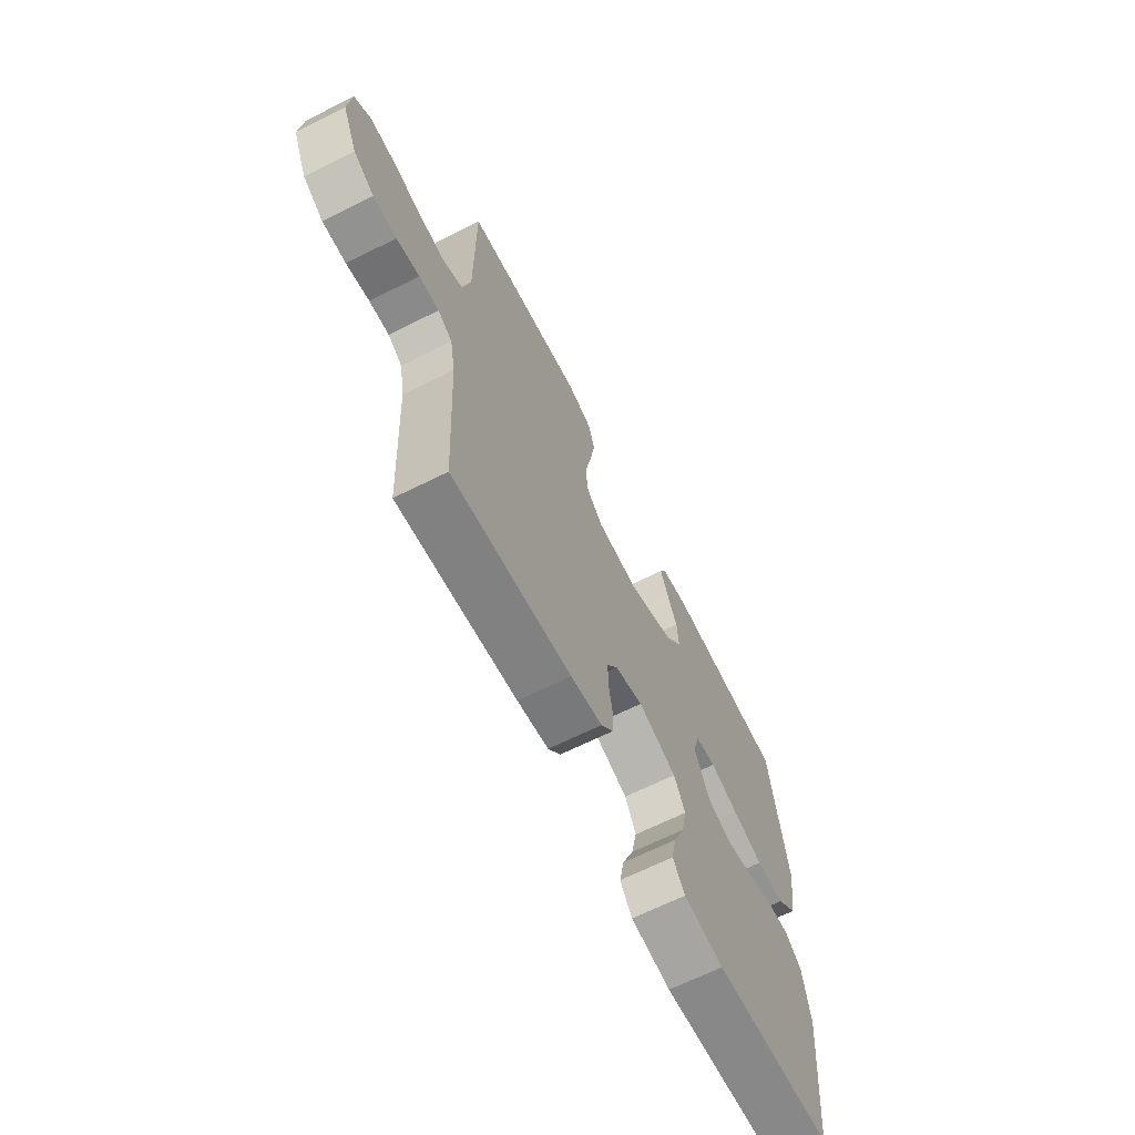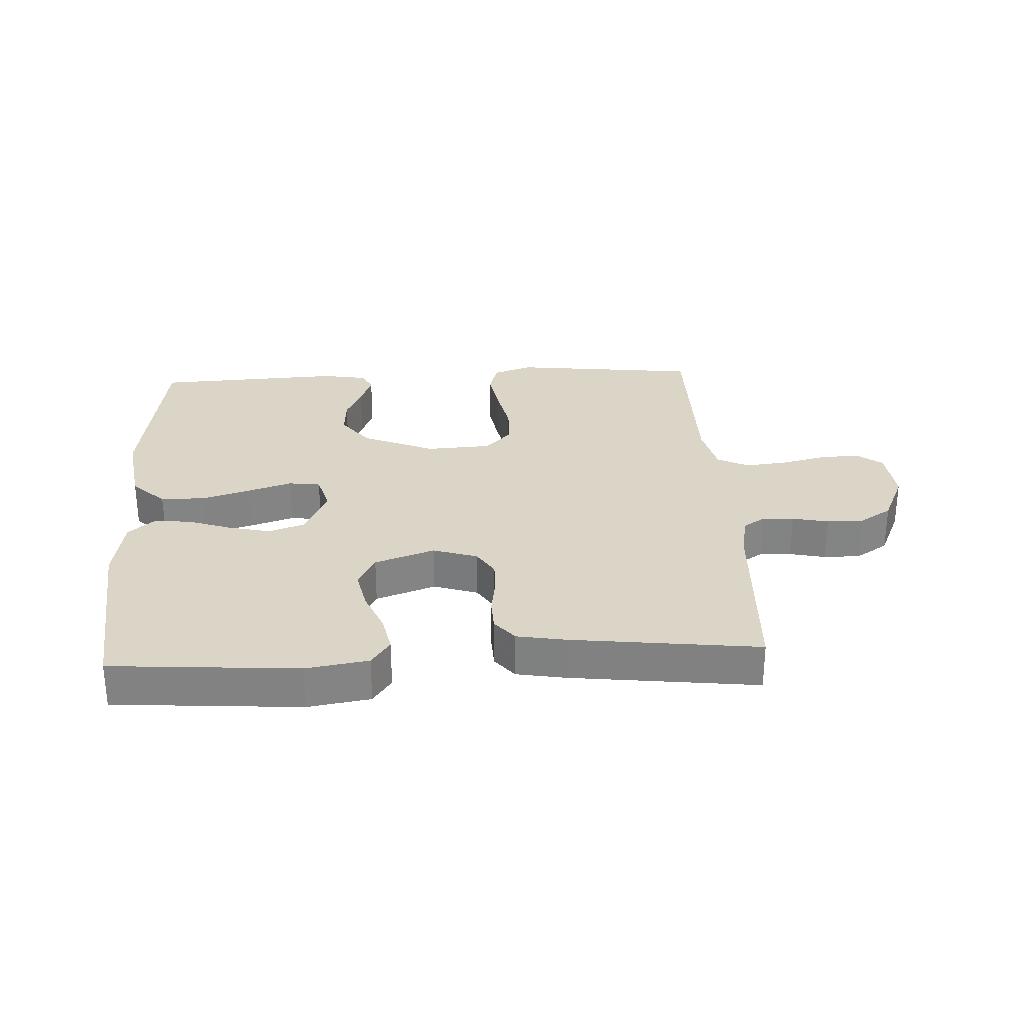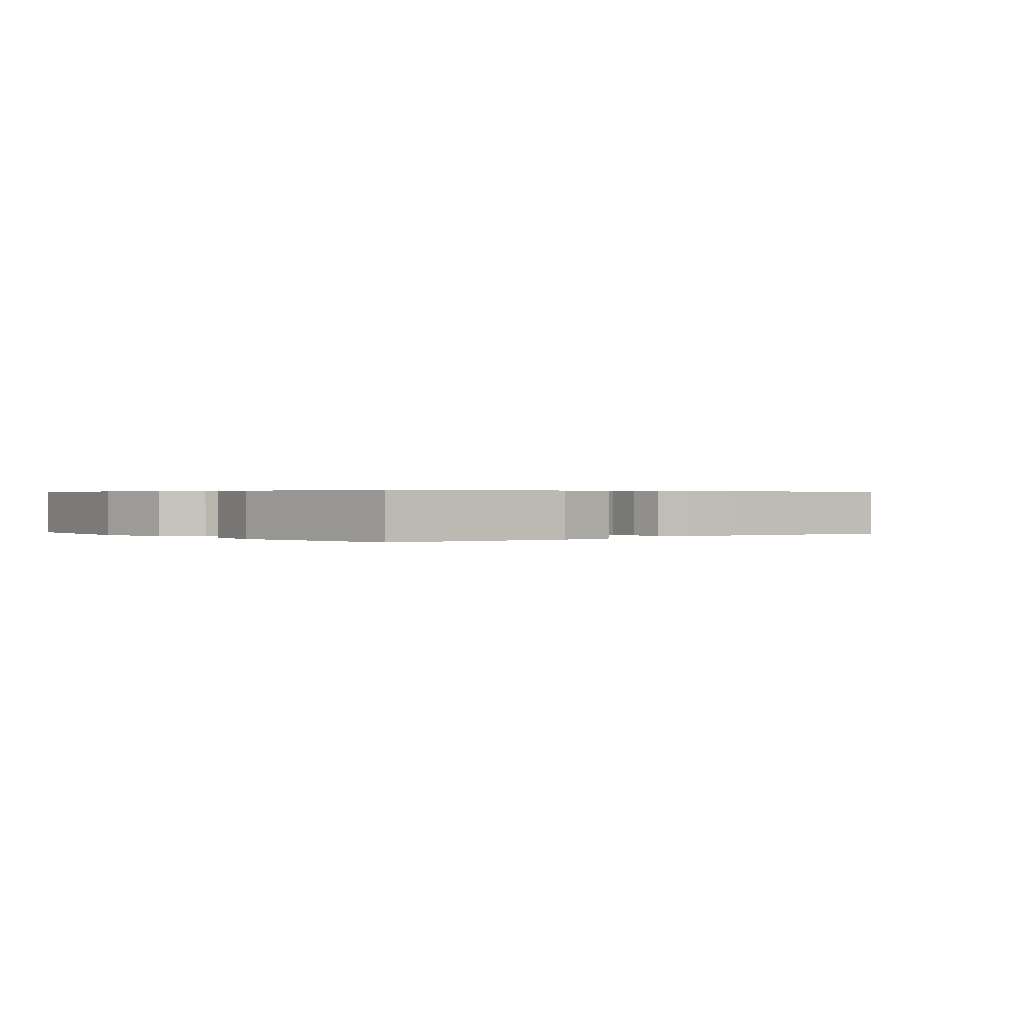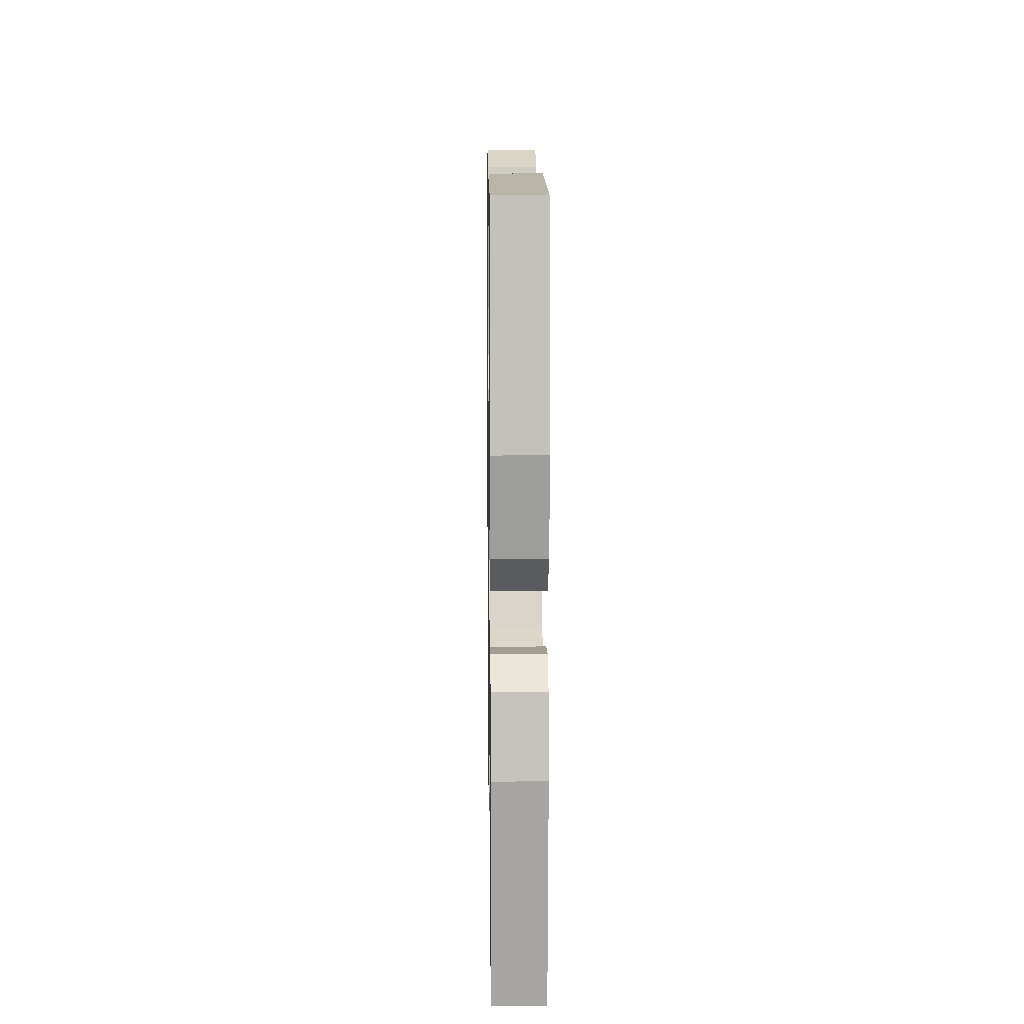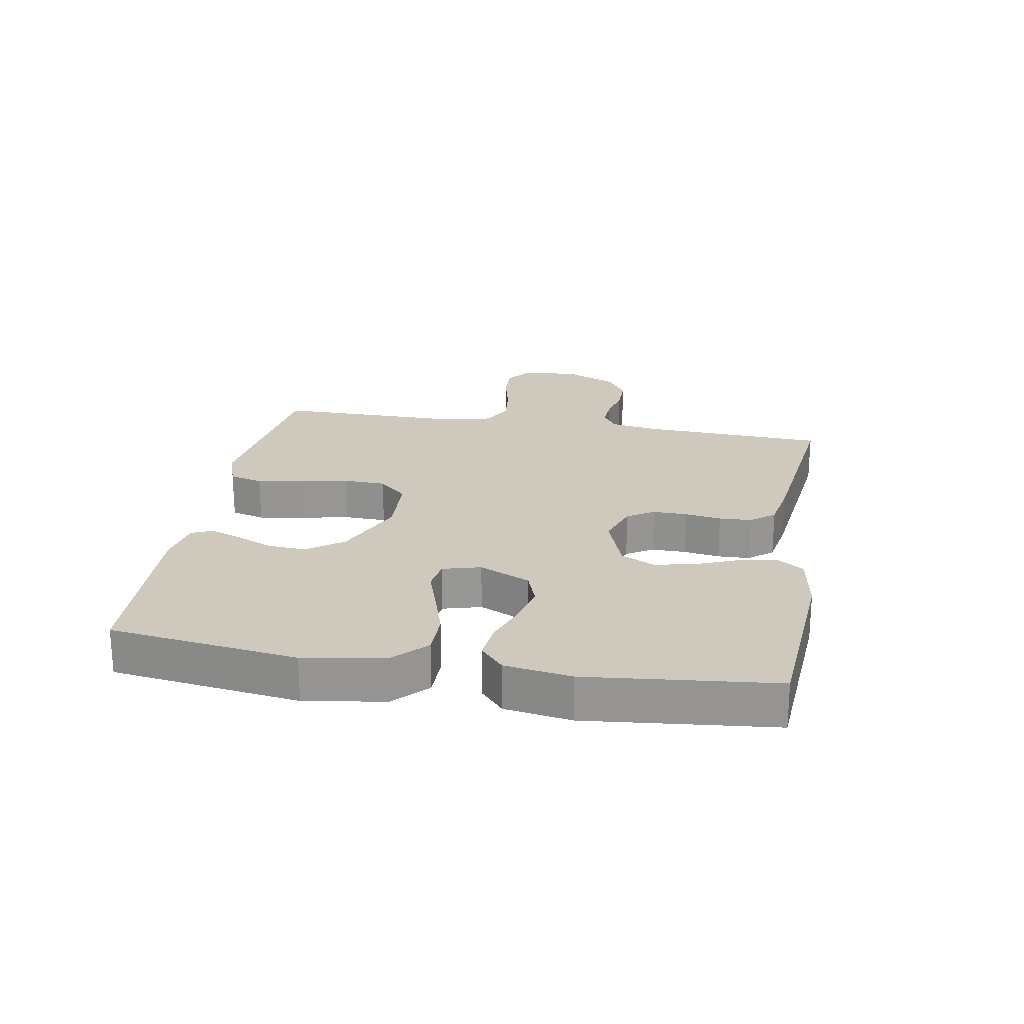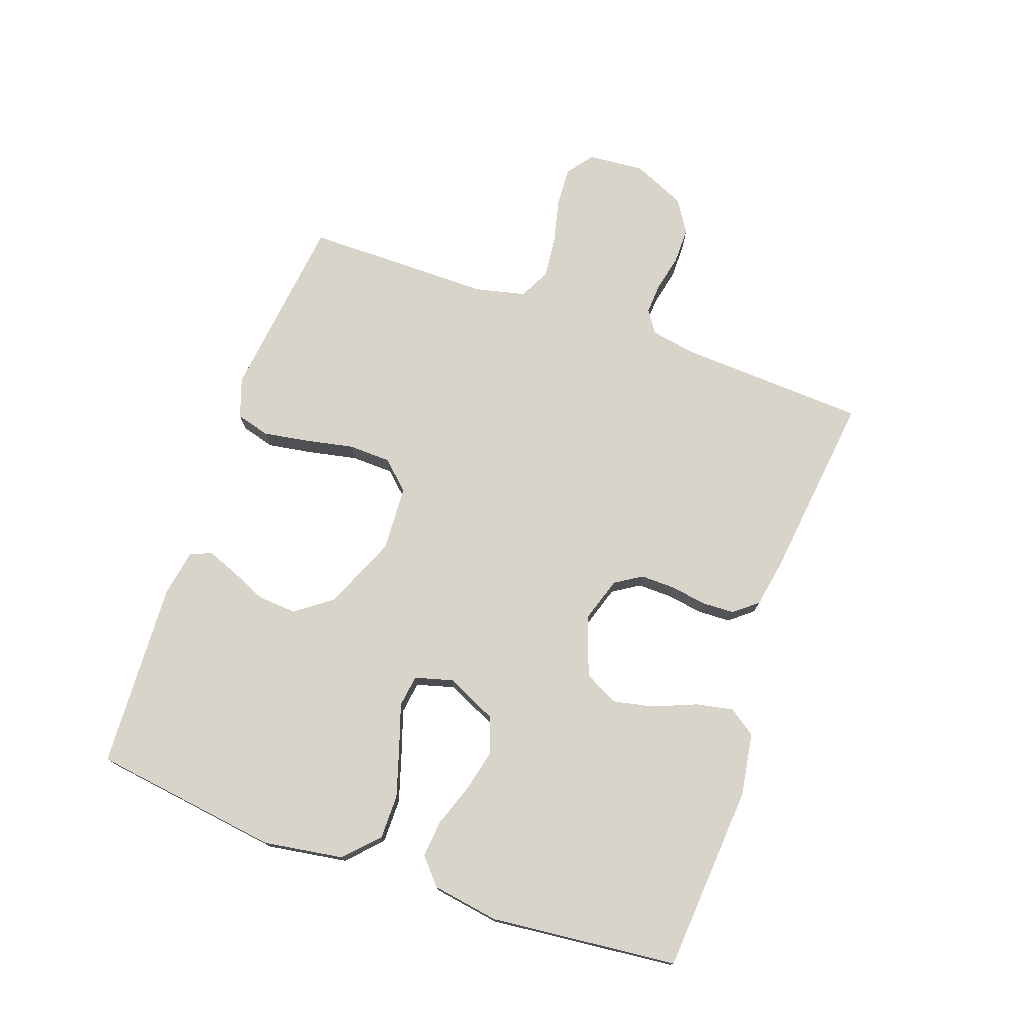
<metadata>
{"format":"obj","ext":"obj","renderer":"f3d","projection":"perspective","resolution":1024,"background":"white","views":[{"elev":-66.3,"azim":-63.3,"up":"+Z"},{"elev":29.0,"azim":177.0,"up":"+Y"},{"elev":0.4,"azim":140.3,"up":"+Y"},{"elev":10.5,"azim":89.2,"up":"+Z"},{"elev":22.3,"azim":99.9,"up":"+Y"},{"elev":75.0,"azim":109.5,"up":"+Y"}]}
</metadata>
<code>
v 0.5 0.07 -0.5
v 0.2 0.07 -0.522
v 0.1 0.07 -0.506
v 0.07 0.07 -0.463
v 0.082 0.07 -0.403
v 0.11 0.07 -0.335
v 0.124 0.07 -0.269
v 0.096 0.07 -0.215
v 0 0.07 -0.181
v -0.071 0.07 -0.204
v -0.098 0.07 -0.247
v -0.097 0.07 -0.302
v -0.088 0.07 -0.36
v -0.09 0.07 -0.412
v -0.121 0.07 -0.45
v -0.2 0.07 -0.464
v -0.5 0.07 -0.5
v -0.515 0.07 -0.2
v -0.528 0.07 -0.126
v -0.564 0.07 -0.102
v -0.614 0.07 -0.105
v -0.672 0.07 -0.118
v -0.731 0.07 -0.118
v -0.783 0.07 -0.085
v -0.821 0.07 0
v -0.813 0.07 0.09
v -0.771 0.07 0.122
v -0.707 0.07 0.118
v -0.636 0.07 0.101
v -0.569 0.07 0.094
v -0.519 0.07 0.119
v -0.5 0.07 0.2
v -0.5 0.07 0.5
v -0.2 0.07 0.535
v -0.136 0.07 0.513
v -0.121 0.07 0.459
v -0.133 0.07 0.386
v -0.149 0.07 0.308
v -0.147 0.07 0.24
v -0.105 0.07 0.195
v 0 0.07 0.189
v 0.117 0.07 0.239
v 0.16 0.07 0.297
v 0.156 0.07 0.359
v 0.13 0.07 0.418
v 0.111 0.07 0.468
v 0.126 0.07 0.502
v 0.2 0.07 0.515
v 0.5 0.07 0.5
v 0.541 0.07 0.2
v 0.521 0.07 0.072
v 0.468 0.07 0.021
v 0.397 0.07 0.021
v 0.319 0.07 0.045
v 0.249 0.07 0.068
v 0.198 0.07 0.061
v 0.181 0.07 0
v 0.219 0.07 -0.082
v 0.276 0.07 -0.102
v 0.344 0.07 -0.086
v 0.412 0.07 -0.062
v 0.472 0.07 -0.056
v 0.514 0.07 -0.093
v 0.531 0.07 -0.2
v 0.5 0 -0.5
v 0.2 0 -0.522
v 0.1 0 -0.506
v 0.07 0 -0.463
v 0.082 0 -0.403
v 0.11 0 -0.335
v 0.124 0 -0.269
v 0.096 0 -0.215
v 0 0 -0.181
v -0.071 0 -0.204
v -0.098 0 -0.247
v -0.097 0 -0.302
v -0.088 0 -0.36
v -0.09 0 -0.412
v -0.121 0 -0.45
v -0.2 0 -0.464
v -0.5 0 -0.5
v -0.515 0 -0.2
v -0.528 0 -0.126
v -0.564 0 -0.102
v -0.614 0 -0.105
v -0.672 0 -0.118
v -0.731 0 -0.118
v -0.783 0 -0.085
v -0.821 0 0
v -0.813 0 0.09
v -0.771 0 0.122
v -0.707 0 0.118
v -0.636 0 0.101
v -0.569 0 0.094
v -0.519 0 0.119
v -0.5 0 0.2
v -0.5 0 0.5
v -0.2 0 0.535
v -0.136 0 0.513
v -0.121 0 0.459
v -0.133 0 0.386
v -0.149 0 0.308
v -0.147 0 0.24
v -0.105 0 0.195
v 0 0 0.189
v 0.117 0 0.239
v 0.16 0 0.297
v 0.156 0 0.359
v 0.13 0 0.418
v 0.111 0 0.468
v 0.126 0 0.502
v 0.2 0 0.515
v 0.5 0 0.5
v 0.541 0 0.2
v 0.521 0 0.072
v 0.468 0 0.021
v 0.397 0 0.021
v 0.319 0 0.045
v 0.249 0 0.068
v 0.198 0 0.061
v 0.181 0 0
v 0.219 0 -0.082
v 0.276 0 -0.102
v 0.344 0 -0.086
v 0.412 0 -0.062
v 0.472 0 -0.056
v 0.514 0 -0.093
v 0.531 0 -0.2
f 4 5 6
f 3 4 6
f 2 3 6
f 1 2 6
f 64 1 6
f 63 64 6
f 62 63 6
f 61 62 6
f 60 61 6
f 59 60 6 7
f 58 59 7 8
f 57 58 8 9
f 56 57 9 10
f 53 54 55
f 52 53 55
f 51 52 55
f 50 51 55
f 49 50 55
f 48 49 55
f 47 48 55
f 44 45 46 47
f 44 47 55
f 43 44 55 56
f 36 37 38
f 35 36 38
f 34 35 38
f 33 34 38
f 32 33 38
f 31 32 38 39
f 30 31 39 40
f 27 28 29
f 26 27 29
f 25 26 29
f 24 25 29
f 23 24 29
f 22 23 29
f 21 22 29
f 20 21 29 30
f 30 40 41
f 20 30 41
f 19 20 41
f 16 17 18
f 15 16 18
f 14 15 18
f 13 14 18
f 12 13 18
f 11 12 18 19
f 42 43 56 10
f 19 41 42
f 11 19 42
f 10 11 42
f 70 69 68
f 70 68 67
f 70 67 66
f 70 66 65
f 70 65 128
f 70 128 127
f 70 127 126
f 70 126 125
f 70 125 124
f 71 70 124 123
f 72 71 123 122
f 73 72 122 121
f 74 73 121 120
f 119 118 117
f 119 117 116
f 119 116 115
f 119 115 114
f 119 114 113
f 119 113 112
f 119 112 111
f 111 110 109 108
f 119 111 108
f 120 119 108 107
f 102 101 100
f 102 100 99
f 102 99 98
f 102 98 97
f 102 97 96
f 103 102 96 95
f 104 103 95 94
f 93 92 91
f 93 91 90
f 93 90 89
f 93 89 88
f 93 88 87
f 93 87 86
f 93 86 85
f 94 93 85 84
f 105 104 94
f 105 94 84
f 105 84 83
f 82 81 80
f 82 80 79
f 82 79 78
f 82 78 77
f 82 77 76
f 83 82 76 75
f 74 120 107 106
f 106 105 83
f 106 83 75
f 106 75 74
f 1 65 66 2
f 2 66 67 3
f 3 67 68 4
f 4 68 69 5
f 5 69 70 6
f 6 70 71 7
f 7 71 72 8
f 8 72 73 9
f 9 73 74 10
f 10 74 75 11
f 11 75 76 12
f 12 76 77 13
f 13 77 78 14
f 14 78 79 15
f 15 79 80 16
f 16 80 81 17
f 17 81 82 18
f 18 82 83 19
f 19 83 84 20
f 20 84 85 21
f 21 85 86 22
f 22 86 87 23
f 23 87 88 24
f 24 88 89 25
f 25 89 90 26
f 26 90 91 27
f 27 91 92 28
f 28 92 93 29
f 29 93 94 30
f 30 94 95 31
f 31 95 96 32
f 32 96 97 33
f 33 97 98 34
f 34 98 99 35
f 35 99 100 36
f 36 100 101 37
f 37 101 102 38
f 38 102 103 39
f 39 103 104 40
f 40 104 105 41
f 41 105 106 42
f 42 106 107 43
f 43 107 108 44
f 44 108 109 45
f 45 109 110 46
f 46 110 111 47
f 47 111 112 48
f 48 112 113 49
f 49 113 114 50
f 50 114 115 51
f 51 115 116 52
f 52 116 117 53
f 53 117 118 54
f 54 118 119 55
f 55 119 120 56
f 56 120 121 57
f 57 121 122 58
f 58 122 123 59
f 59 123 124 60
f 60 124 125 61
f 61 125 126 62
f 62 126 127 63
f 63 127 128 64
f 64 128 65 1

</code>
